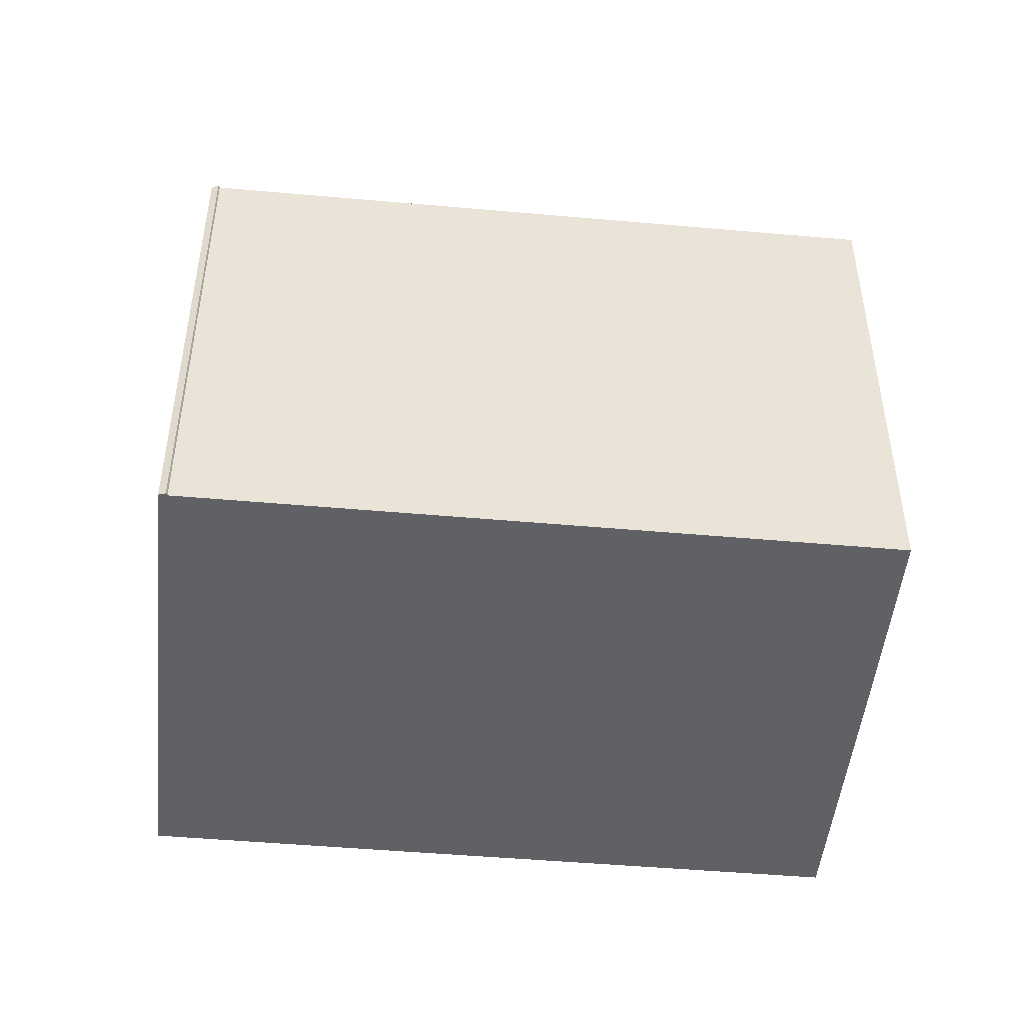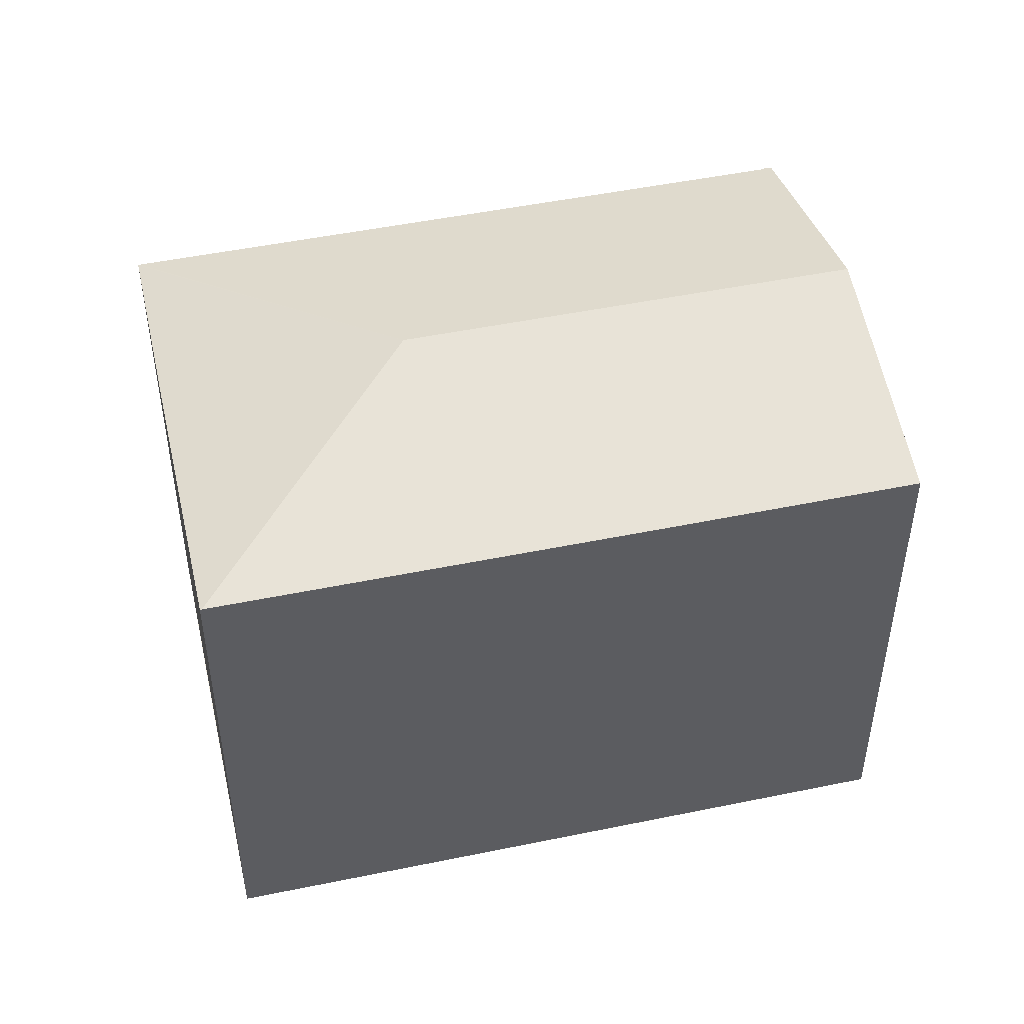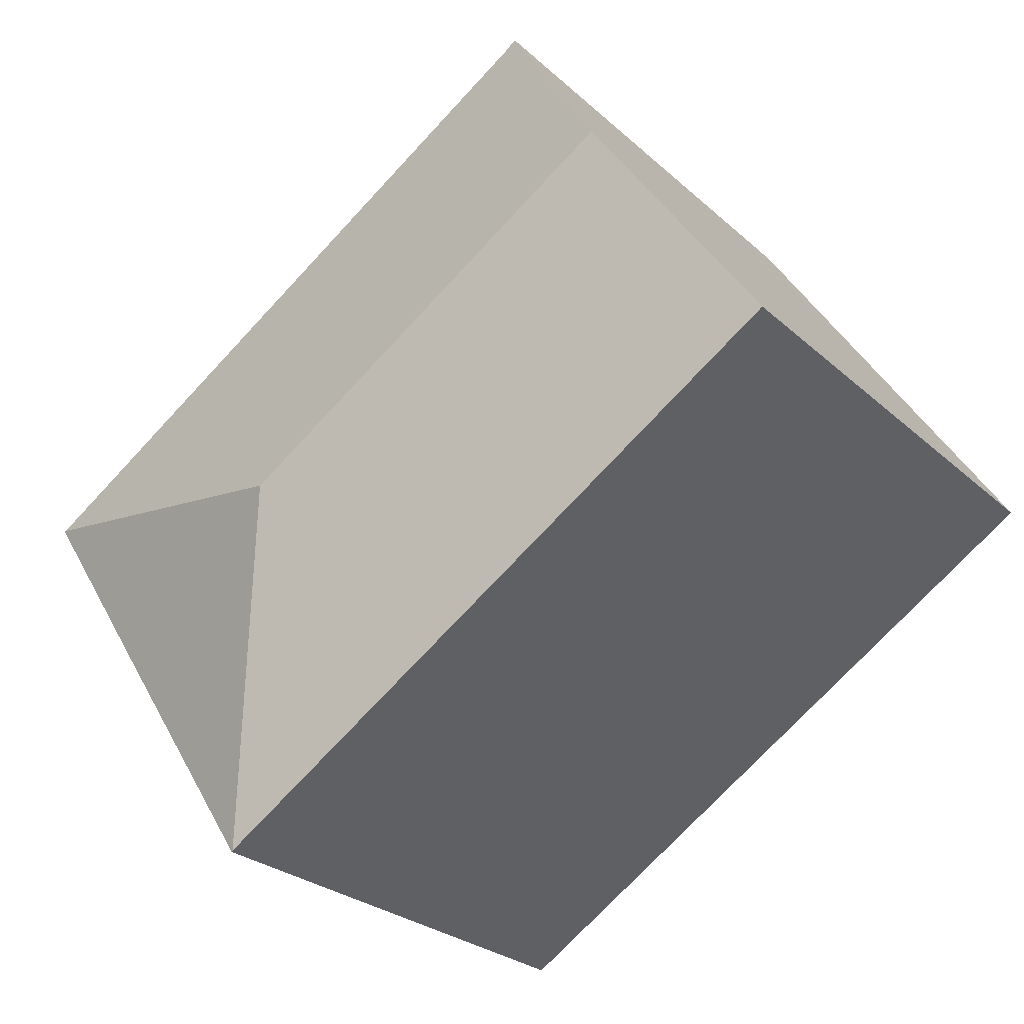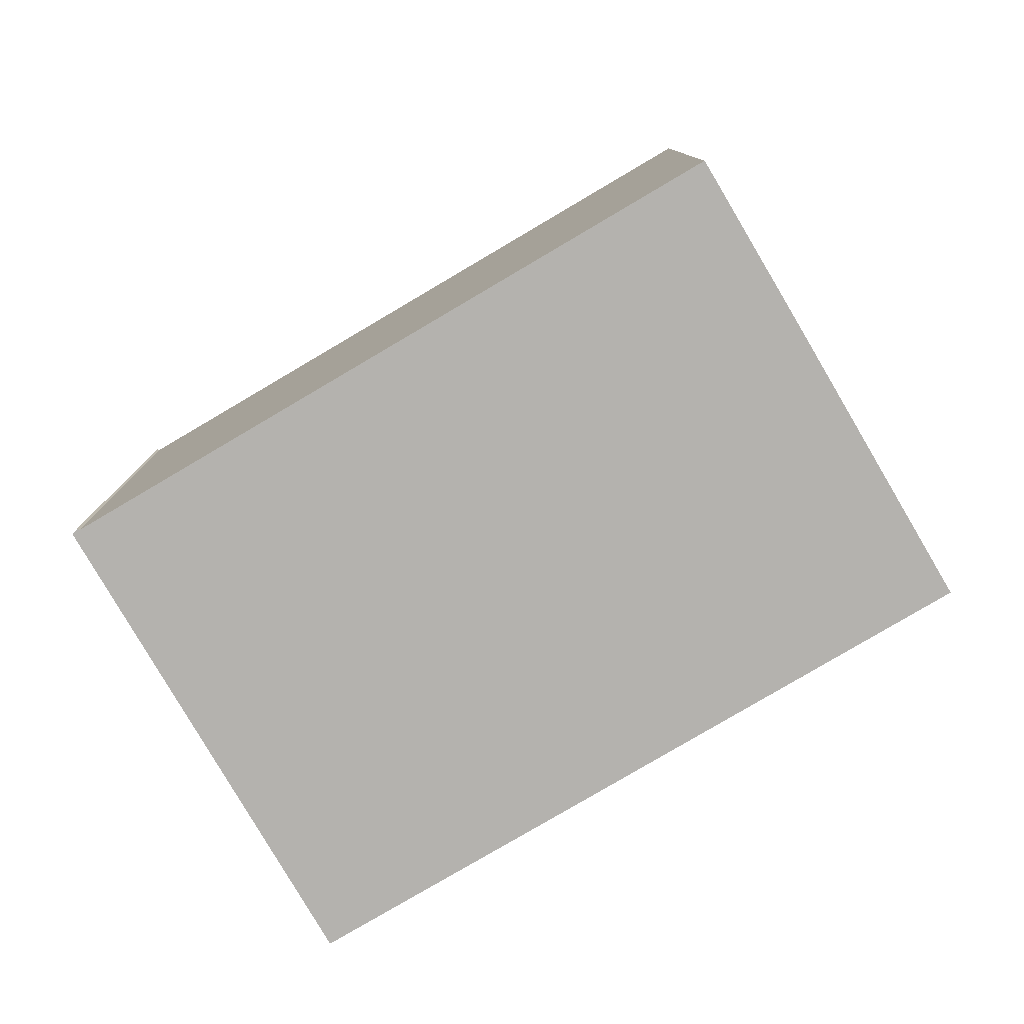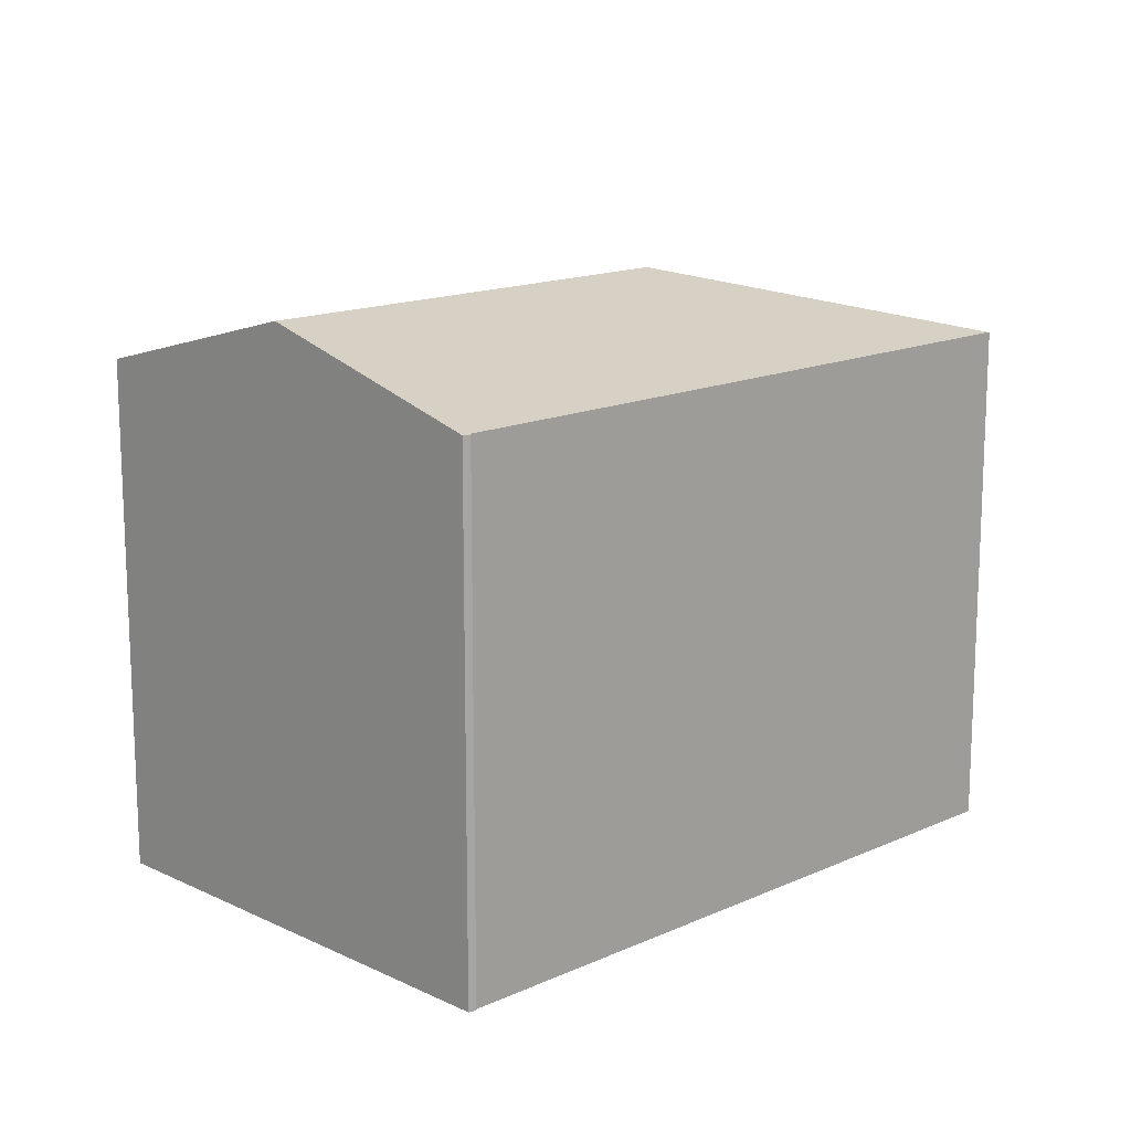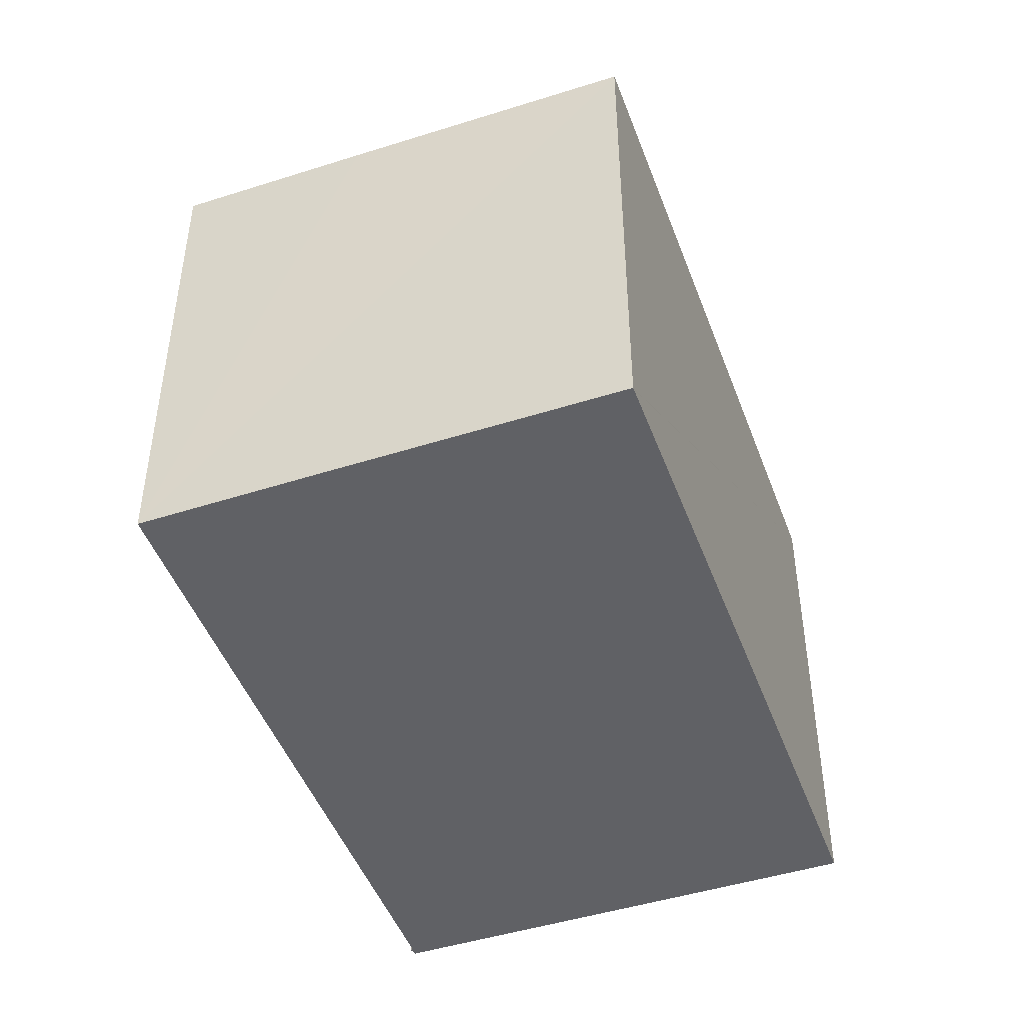
<metadata>
{"format":"obj","ext":"obj","renderer":"f3d","projection":"perspective","resolution":1024,"background":"white","views":[{"elev":-48.3,"azim":27.4,"up":"+Y"},{"elev":48.8,"azim":-159.9,"up":"+Y"},{"elev":-26.1,"azim":-144.4,"up":"+Z"},{"elev":-79.7,"azim":63.6,"up":"+Y"},{"elev":15.0,"azim":-11.1,"up":"+Y"},{"elev":-47.1,"azim":142.9,"up":"+Y"}]}
</metadata>
<code>
v  19.83 13.36 -3.802
v  13.78 15.08 -1.311
v  22.61 13.37 0.507
v  15.66 13.35 -10.19
v  15.63 13.37 -10.16
v  22.58 13.38 0.531
v  11.32 13.37 -7.367
v  7.206 13.36 -4.695
v  3.523 15.08 5.357
v  6.304 13.36 -4.109
v  5.831 13.36 -3.802
v  0 13.37 8.184e-16
v  7.017 13.38 10.67
v  7.206 13.38 10.55
v  7.206 13.36 10.62
v  0 0 0
v  7.017 -6.533e-16 10.67
v  3.523 -3.28e-16 5.357
v  7.206 -6.502e-16 10.62
v  7.206 -6.458e-16 10.55
v  22.58 -3.251e-17 0.531
v  22.61 -3.104e-17 0.507
v  15.66 6.238e-16 -10.19
v  19.83 2.328e-16 -3.802
v  15.63 6.223e-16 -10.16
v  11.32 4.511e-16 -7.367
v  5.831 2.328e-16 -3.802
v  7.206 2.875e-16 -4.695
v  6.304 2.516e-16 -4.109
g defaultobject
f 1 2 3
f 2 1 4
f 2 4 5
f 2 6 3
f 7 2 5
f 2 7 8
f 2 8 9
f 9 8 10
f 9 10 11
f 9 11 12
f 13 2 9
f 2 13 14
f 14 13 15
f 2 14 6
f 16 9 12
f 9 16 13
f 13 16 17
f 17 16 18
f 17 15 13
f 15 17 19
f 15 20 14
f 20 15 19
f 20 6 14
f 6 20 21
f 6 21 3
f 3 21 22
f 22 1 3
f 1 22 4
f 4 22 23
f 23 22 24
f 23 5 4
f 5 23 7
f 7 23 8
f 8 23 10
f 10 23 11
f 11 23 12
f 12 23 25
f 12 25 26
f 12 26 16
f 16 26 27
f 27 26 28
f 27 28 29
f 24 25 23
f 25 24 26
f 26 24 22
f 26 22 21
f 26 21 20
f 26 20 28
f 28 20 29
f 29 20 27
f 27 20 16
f 16 20 18
f 18 20 17
f 17 20 19

</code>
